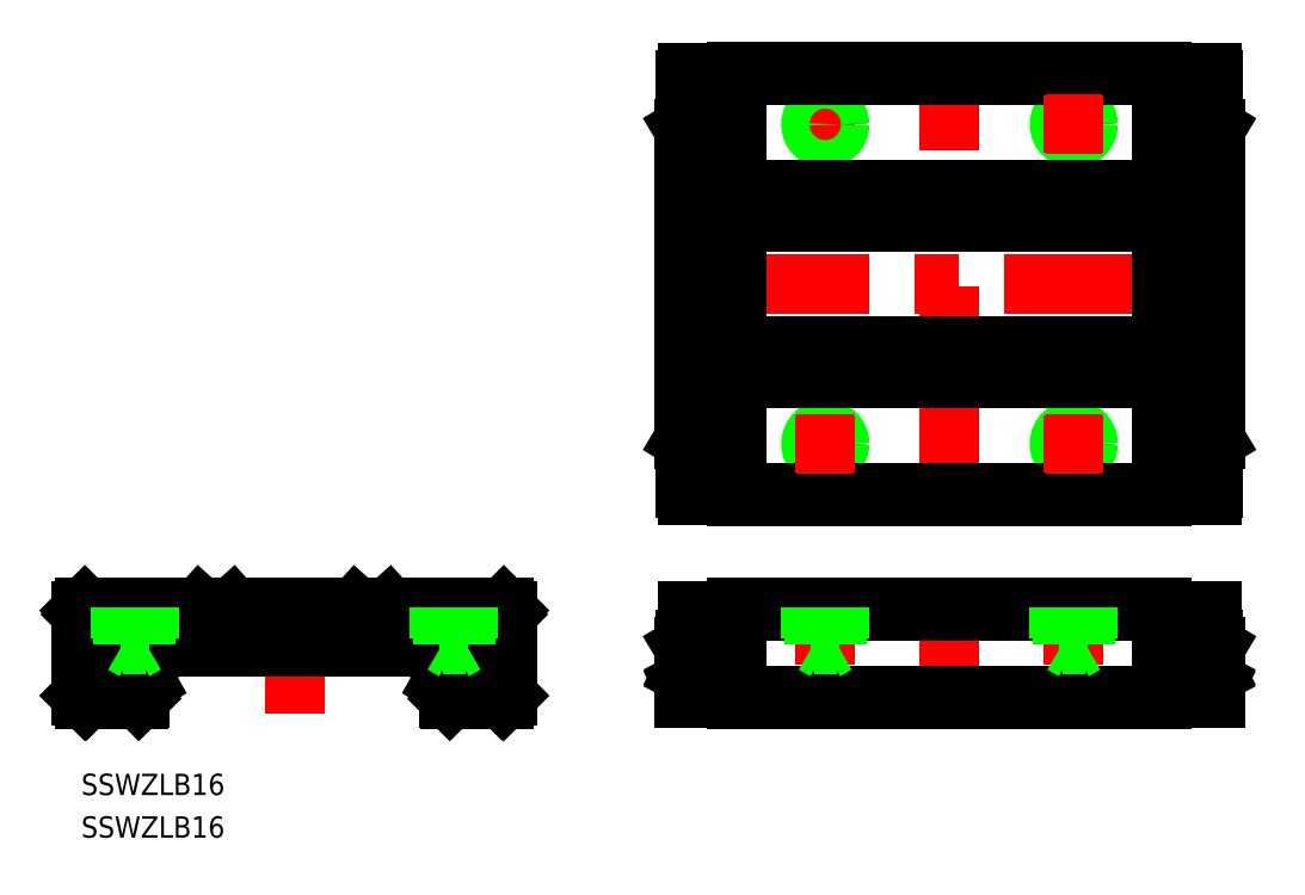
<metadata>
{"format":"dxf","ext":"dxf","renderer":"ezdxf+matplotlib","layout":"modelspace","background":"white","min_lineweight":24,"dpi":150}
</metadata>
<code>
0
SECTION
2
ENTITIES
0
LINE
8
CENTER
10
39.45
20
0
30
0
11
-39.45
21
0
31
0
0
LINE
8
CENTER
10
-61.48
20
-51.6
30
0
11
-68.48
21
-51.6
31
0
0
LINE
8
CENTER
10
-64.98
20
-55.1
30
0
11
-64.98
21
-48.1
31
0
0
LINE
8
CENTER
10
-116.1
20
-51.6
30
0
11
-123.1
21
-51.6
31
0
0
LINE
8
CENTER
10
-119.6
20
-55.1
30
0
11
-119.6
21
-48.1
31
0
0
LINE
8
CENTER
10
-92.28
20
-43.5
30
0
11
-92.28
21
-60.5
31
0
0
LINE
8
CENTER
10
-114.8
20
-43.5
30
0
11
-114.8
21
-53.43
31
0
0
LINE
8
CENTER
10
-69.78
20
-43.5
30
0
11
-69.78
21
-53.64
31
0
0
LINE
8
CENTER
10
17.5
20
-43.5
30
0
11
17.5
21
-53.64
31
0
0
LINE
8
CENTER
10
0
20
-43.5
30
0
11
-4.97e-14
21
-60.5
31
0
0
LINE
8
CENTER
10
-17.5
20
-43.5
30
0
11
-17.5
21
-53.64
31
0
0
CIRCLE
8
0
10
17.5
20
-22.5
30
0
40
1.621
0
CIRCLE
8
0
10
-17.5
20
-22.5
30
0
40
1.621
0
CIRCLE
8
0
10
17.5
20
22.5
30
0
40
1.621
0
LINE
8
CENTER
10
-13.5
20
22.5
30
0
11
-21.5
21
22.5
31
0
0
CIRCLE
8
0
10
-17.5
20
22.5
30
0
40
1.621
0
LINE
8
CENTER
10
-17.5
20
26.5
30
0
11
-17.5
21
18.5
31
0
0
LINE
8
CENTER
10
0
20
-32
30
0
11
0
21
32
31
0
0
LINE
8
0
10
-105.6
20
-45.5
30
0
11
-121.8
21
-45.5
31
0
0
LINE
8
0
10
-83.58
20
-45.5
30
0
11
-101
21
-45.5
31
0
0
LINE
8
0
10
-79.48
20
-45.95
30
0
11
-78.98
21
-45.5
31
0
0
LINE
8
0
10
-83.58
20
-45.5
30
0
11
-83.08
21
-45.95
31
0
0
LINE
8
0
10
-105.1
20
-45.95
30
0
11
-105.6
21
-45.5
31
0
0
LINE
8
0
10
-101
20
-45.5
30
0
11
-101.5
21
-45.95
31
0
0
LINE
8
0
10
-79.48
20
-45.95
30
0
11
-105.1
21
-45.95
31
0
0
LINE
8
0
10
36.95
20
29.75
30
0
11
35.95
21
29.75
31
0
0
LINE
8
0
10
36.95
20
29.25
30
0
11
35.95
21
29.25
31
0
0
LINE
8
0
10
37.15
20
28.8
30
0
11
36.95
21
28.8
31
0
0
LINE
8
0
10
35.95
20
29.3
30
0
11
29.95
21
29.3
31
0
0
LINE
8
0
10
35.95
20
29.8
30
0
11
29.95
21
29.8
31
0
0
LINE
8
0
10
36.95
20
22.23
30
0
11
37.45
21
21.93
31
0
0
LINE
8
0
10
36.95
20
20.43
30
0
11
37.45
21
20.43
31
0
0
LINE
8
0
10
36.95
20
25.8
30
0
11
37.15
21
25.8
31
0
0
LINE
8
0
10
37.15
20
25.8
30
0
11
37.15
21
28.8
31
0
0
CIRCLE
8
0
10
17.5
20
22.5
30
0
40
2
0
CIRCLE
8
0
10
-17.5
20
22.5
30
0
40
2
0
LINE
8
0
10
-36.95
20
29.25
30
0
11
-35.95
21
29.25
31
0
0
LINE
8
0
10
-36.95
20
29.75
30
0
11
-35.95
21
29.75
31
0
0
LINE
8
0
10
-36.95
20
28.8
30
0
11
-37.15
21
28.8
31
0
0
LINE
8
0
10
-36.95
20
22.23
30
0
11
-37.45
21
21.93
31
0
0
LINE
8
0
10
-36.95
20
20.43
30
0
11
-37.45
21
20.43
31
0
0
LINE
8
0
10
-37.15
20
25.8
30
0
11
-36.95
21
25.8
31
0
0
LINE
8
0
10
-37.15
20
25.8
30
0
11
-37.15
21
28.8
31
0
0
LINE
8
0
10
-35.95
20
29.3
30
0
11
-29.95
21
29.3
31
0
0
LINE
8
0
10
-35.95
20
29.8
30
0
11
-29.95
21
29.8
31
0
0
LINE
8
0
10
29.95
20
30
30
0
11
-29.95
21
30
31
0
0
LINE
8
0
10
29.95
20
29.5
30
0
11
-29.95
21
29.5
31
0
0
LINE
8
0
10
-122
20
-49.8
30
0
11
-119.6
21
-49.8
31
0
0
LINE
8
0
10
-122
20
-46.6
30
0
11
-122
21
-49.8
31
0
0
LINE
8
0
10
-121.5
20
-46.1
30
0
11
-122
21
-46.6
31
0
0
LINE
8
0
10
-121.6
20
-46
30
0
11
-122.1
21
-46.5
31
0
0
LINE
8
0
10
-121.8
20
-45.5
30
0
11
-122.3
21
-46
31
0
0
LINE
8
0
10
-122
20
-57.9
30
0
11
-121.5
21
-58.4
31
0
0
LINE
8
0
10
-122
20
-53.4
30
0
11
-122
21
-57.9
31
0
0
LINE
8
0
10
-119.6
20
-53.4
30
0
11
-122
21
-53.4
31
0
0
LINE
8
0
10
-122.1
20
-57.9
30
0
11
-121.6
21
-58.4
31
0
0
LINE
8
0
10
-122.3
20
-58
30
0
11
-121.8
21
-58.5
31
0
0
LINE
8
0
10
-122.1
20
-55.1
30
0
11
-122
21
-55.1
31
0
0
LINE
8
0
10
-122.1
20
-55.9
30
0
11
-122
21
-55.9
31
0
0
LINE
8
0
10
-122.1
20
-46.5
30
0
11
-122.1
21
-57.9
31
0
0
LINE
8
0
10
-122.3
20
-46
30
0
11
-122.3
21
-58
31
0
0
LINE
8
0
10
-121.8
20
-49.8
30
0
11
-121.8
21
-53.4
31
0
0
ARC
8
0
10
-112.7
20
-52.57
30
0
40
1.5
50
90
51
180
0
LINE
8
0
10
-112.7
20
-50.77
30
0
11
-112.7
21
-51.07
31
0
0
LINE
8
0
10
-114.5
20
-52.57
30
0
11
-114.2
21
-52.57
31
0
0
ARC
8
0
10
-112.7
20
-52.57
30
0
40
1.8
50
90
51
180
0
LINE
8
0
10
-114.2
20
-58.4
30
0
11
-114.2
21
-57.26
31
0
0
ARC
8
0
10
-113.2
20
-57.26
30
0
40
1
50
120
51
180
0
LINE
8
0
10
-113.7
20
-56.4
30
0
11
-113.2
21
-56.11
31
0
0
ARC
8
0
10
-113.5
20
-55.5
30
0
40
0.7
50
300
51
60
0
LINE
8
0
10
-113.2
20
-54.89
30
0
11
-113.7
21
-54.6
31
0
0
ARC
8
0
10
-113.2
20
-53.74
30
0
40
1
50
180
51
240
0
LINE
8
0
10
-114.5
20
-57.26
30
0
11
-114.2
21
-57.26
31
0
0
ARC
8
0
10
-113.2
20
-57.26
30
0
40
1.3
50
120
51
180
0
LINE
8
0
10
-113.9
20
-56.14
30
0
11
-113.7
21
-56.4
31
0
0
LINE
8
0
10
-114.5
20
-58.4
30
0
11
-114.5
21
-57.26
31
0
0
LINE
8
0
10
-113.3
20
-55.15
30
0
11
-113.2
21
-54.89
31
0
0
LINE
8
0
10
-113.3
20
-55.15
30
0
11
-113.9
21
-54.86
31
0
0
LINE
8
0
10
-113.9
20
-54.86
30
0
11
-113.7
21
-54.6
31
0
0
LINE
8
0
10
-113.3
20
-55.85
30
0
11
-113.2
21
-56.11
31
0
0
LINE
8
0
10
-113.9
20
-56.14
30
0
11
-113.3
21
-55.85
31
0
0
ARC
8
0
10
-113.2
20
-53.74
30
0
40
1.3
50
180
51
240
0
LINE
8
0
10
-114.5
20
-53.74
30
0
11
-114.2
21
-53.74
31
0
0
LINE
8
0
10
-114.2
20
-58.5
30
0
11
-114.1
21
-58.4
31
0
0
LINE
8
0
10
-114.2
20
-53.74
30
0
11
-114.2
21
-52.57
31
0
0
LINE
8
0
10
-114.5
20
-53.74
30
0
11
-114.5
21
-52.57
31
0
0
ARC
8
0
10
-119.6
20
-51.6
30
0
40
1.8
50
270
51
90
0
LINE
8
0
10
-121.6
20
-58.4
30
0
11
-114.1
21
-58.4
31
0
0
CIRCLE
8
0
10
-119.6
20
-51.6
30
0
40
1.5
0
LINE
8
0
10
-121.8
20
-58.5
30
0
11
-114.2
21
-58.5
31
0
0
LINE
8
0
10
37.45
20
0
30
0
11
36.95
21
0
31
0
0
LINE
8
0
10
37.15
20
-25.8
30
0
11
37.15
21
-28.8
31
0
0
LINE
8
0
10
36.95
20
-29.25
30
0
11
35.95
21
-29.25
31
0
0
LINE
8
0
10
36.95
20
-29.75
30
0
11
35.95
21
-29.75
31
0
0
LINE
8
0
10
37.45
20
-21.93
30
0
11
37.45
21
21.93
31
0
0
LINE
8
0
10
36.95
20
-22.23
30
0
11
37.45
21
-21.93
31
0
0
LINE
8
0
10
36.95
20
-20.43
30
0
11
37.45
21
-20.43
31
0
0
LINE
8
0
10
36.95
20
-28.8
30
0
11
37.15
21
-28.8
31
0
0
LINE
8
0
10
37.15
20
-25.8
30
0
11
36.95
21
-25.8
31
0
0
LINE
8
0
10
35.95
20
-29.3
30
0
11
29.95
21
-29.3
31
0
0
LINE
8
0
10
35.95
20
-29.8
30
0
11
29.95
21
-29.8
31
0
0
LINE
8
0
10
37.15
20
-50.1
30
0
11
37.15
21
-53.1
31
0
0
LINE
8
0
10
36.95
20
-46.6
30
0
11
35.95
21
-46.6
31
0
0
LINE
8
0
10
36.95
20
-49.8
30
0
11
35.95
21
-49.8
31
0
0
LINE
8
0
10
36.95
20
-46.1
30
0
11
35.95
21
-46.1
31
0
0
LINE
8
0
10
36.95
20
-53.4
30
0
11
35.95
21
-53.4
31
0
0
LINE
8
0
10
36.95
20
-50.1
30
0
11
36.95
21
-46.1
31
0
0
LINE
8
0
10
36.95
20
-53.74
30
0
11
37.45
21
-53.74
31
0
0
LINE
8
0
10
36.55
20
-53.1
30
0
11
37.15
21
-53.1
31
0
0
LINE
8
0
10
37.15
20
-50.1
30
0
11
36.55
21
-50.1
31
0
0
LINE
8
0
10
36.55
20
-49.8
30
0
11
36.55
21
-53.4
31
0
0
LINE
8
0
10
37.15
20
-52.57
30
0
11
37.45
21
-52.57
31
0
0
LINE
8
0
10
37.15
20
-50.89
30
0
11
37.45
21
-51.07
31
0
0
LINE
8
0
10
35.95
20
-46.5
30
0
11
29.95
21
-46.5
31
0
0
LINE
8
0
10
36.95
20
-53.1
30
0
11
36.95
21
-58.4
31
0
0
LINE
8
0
10
36.95
20
-57.26
30
0
11
37.45
21
-57.26
31
0
0
LINE
8
0
10
36.95
20
-56.14
30
0
11
37.45
21
-56.4
31
0
0
LINE
8
0
10
37.45
20
-58.4
30
0
11
37.45
21
-51.07
31
0
0
LINE
8
0
10
36.95
20
-55.15
30
0
11
37.45
21
-54.89
31
0
0
LINE
8
0
10
36.95
20
-55.85
30
0
11
37.45
21
-56.11
31
0
0
LINE
8
0
10
33.75
20
-55.85
30
0
11
33.75
21
-55.15
31
0
0
ARC
8
0
10
35.6
20
-55.5
30
0
40
0.35
50
270
51
90
0
LINE
8
0
10
35.95
20
-46
30
0
11
35.95
21
-58.4
31
0
0
LINE
8
0
10
33.25
20
-55.9
30
0
11
35.95
21
-55.9
31
0
0
LINE
8
0
10
33.25
20
-55.1
30
0
11
35.95
21
-55.1
31
0
0
LINE
8
0
10
33.25
20
-55.9
30
0
11
33.25
21
-55.1
31
0
0
LINE
8
0
10
34.69
20
-55.9
30
0
11
34.69
21
-55.85
31
0
0
LINE
8
0
10
35.15
20
-55.9
30
0
11
35.15
21
-55.85
31
0
0
LINE
8
0
10
35.15
20
-55.15
30
0
11
35.15
21
-55.1
31
0
0
LINE
8
0
10
33.75
20
-55.85
30
0
11
35.6
21
-55.85
31
0
0
LINE
8
0
10
35.6
20
-55.15
30
0
11
33.75
21
-55.15
31
0
0
LINE
8
0
10
34.55
20
-55.85
30
0
11
34.55
21
-55.15
31
0
0
LINE
8
0
10
34.69
20
-55.15
30
0
11
34.69
21
-55.1
31
0
0
LINE
8
0
10
29.95
20
-45.5
30
0
11
29.95
21
-58.5
31
0
0
LINE
8
0
10
36.95
20
-57.9
30
0
11
29.95
21
-57.9
31
0
0
LINE
8
0
10
37.45
20
-58.4
30
0
11
29.95
21
-58.4
31
0
0
LINE
8
0
10
36.95
20
-54.86
30
0
11
37.45
21
-54.6
31
0
0
CIRCLE
8
0
10
17.5
20
-22.5
30
0
40
2
0
CIRCLE
8
0
10
-17.5
20
-22.5
30
0
40
2
0
LINE
8
0
10
-37.45
20
0
30
0
11
-36.95
21
0
31
0
0
LINE
8
0
10
-37.15
20
-25.8
30
0
11
-37.15
21
-28.8
31
0
0
LINE
8
0
10
-36.95
20
-29.25
30
0
11
-35.95
21
-29.25
31
0
0
LINE
8
0
10
-36.95
20
-29.75
30
0
11
-35.95
21
-29.75
31
0
0
LINE
8
0
10
-36.95
20
-22.23
30
0
11
-37.45
21
-21.93
31
0
0
LINE
8
0
10
-37.45
20
-21.93
30
0
11
-37.45
21
21.93
31
0
0
LINE
8
0
10
-36.95
20
-20.43
30
0
11
-37.45
21
-20.43
31
0
0
LINE
8
0
10
-36.95
20
-25.8
30
0
11
-37.15
21
-25.8
31
0
0
LINE
8
0
10
-37.15
20
-28.8
30
0
11
-36.95
21
-28.8
31
0
0
LINE
8
0
10
-35.95
20
-29.3
30
0
11
-29.95
21
-29.3
31
0
0
LINE
8
0
10
-35.95
20
-29.8
30
0
11
-29.95
21
-29.8
31
0
0
LINE
8
0
10
-29.95
20
-45.5
30
0
11
-29.95
21
-58.5
31
0
0
LINE
8
0
10
-37.15
20
-50.1
30
0
11
-37.15
21
-53.1
31
0
0
LINE
8
0
10
-36.95
20
-53.4
30
0
11
-35.95
21
-53.4
31
0
0
LINE
8
0
10
-36.95
20
-46.6
30
0
11
-35.95
21
-46.6
31
0
0
LINE
8
0
10
-36.95
20
-46.1
30
0
11
-35.95
21
-46.1
31
0
0
LINE
8
0
10
-36.95
20
-49.8
30
0
11
-35.95
21
-49.8
31
0
0
LINE
8
0
10
-36.95
20
-50.1
30
0
11
-36.95
21
-46.1
31
0
0
LINE
8
0
10
-36.95
20
-53.74
30
0
11
-37.45
21
-53.74
31
0
0
LINE
8
0
10
-36.55
20
-50.1
30
0
11
-37.15
21
-50.1
31
0
0
LINE
8
0
10
-37.15
20
-53.1
30
0
11
-36.55
21
-53.1
31
0
0
LINE
8
0
10
-37.15
20
-52.57
30
0
11
-37.45
21
-52.57
31
0
0
LINE
8
0
10
-37.15
20
-50.89
30
0
11
-37.45
21
-51.07
31
0
0
LINE
8
0
10
-36.55
20
-49.8
30
0
11
-36.55
21
-53.4
31
0
0
LINE
8
0
10
-33.75
20
-55.15
30
0
11
-33.75
21
-55.85
31
0
0
ARC
8
0
10
-35.6
20
-55.5
30
0
40
0.35
50
90
51
270
0
LINE
8
0
10
-36.95
20
-53.1
30
0
11
-36.95
21
-58.4
31
0
0
LINE
8
0
10
-36.95
20
-57.26
30
0
11
-37.45
21
-57.26
31
0
0
LINE
8
0
10
-36.95
20
-56.14
30
0
11
-37.45
21
-56.4
31
0
0
LINE
8
0
10
-37.45
20
-58.4
30
0
11
-37.45
21
-51.07
31
0
0
LINE
8
0
10
-36.95
20
-55.85
30
0
11
-37.45
21
-56.11
31
0
0
LINE
8
0
10
-36.95
20
-55.15
30
0
11
-37.45
21
-54.89
31
0
0
LINE
8
0
10
-35.95
20
-46
30
0
11
-35.95
21
-58.4
31
0
0
LINE
8
0
10
-33.25
20
-55.1
30
0
11
-35.95
21
-55.1
31
0
0
LINE
8
0
10
-33.25
20
-55.9
30
0
11
-33.25
21
-55.1
31
0
0
LINE
8
0
10
-33.25
20
-55.9
30
0
11
-35.95
21
-55.9
31
0
0
LINE
8
0
10
-34.69
20
-55.9
30
0
11
-34.69
21
-55.85
31
0
0
LINE
8
0
10
-35.15
20
-55.9
30
0
11
-35.15
21
-55.85
31
0
0
LINE
8
0
10
-35.15
20
-55.15
30
0
11
-35.15
21
-55.1
31
0
0
LINE
8
0
10
-33.75
20
-55.15
30
0
11
-35.6
21
-55.15
31
0
0
LINE
8
0
10
-35.6
20
-55.85
30
0
11
-33.75
21
-55.85
31
0
0
LINE
8
0
10
-34.55
20
-55.15
30
0
11
-34.55
21
-55.85
31
0
0
LINE
8
0
10
-34.69
20
-55.15
30
0
11
-34.69
21
-55.1
31
0
0
LINE
8
0
10
-36.95
20
-54.86
30
0
11
-37.45
21
-54.6
31
0
0
LINE
8
0
10
-35.95
20
-46.5
30
0
11
-29.95
21
-46.5
31
0
0
LINE
8
0
10
-37.45
20
-58.4
30
0
11
-29.95
21
-58.4
31
0
0
LINE
8
0
10
-36.95
20
-57.9
30
0
11
-29.95
21
-57.9
31
0
0
LINE
8
0
10
29.95
20
-29.5
30
0
11
-29.95
21
-29.5
31
0
0
LINE
8
0
10
29.95
20
-30
30
0
11
-29.95
21
-30
31
0
0
LINE
8
0
10
29.95
20
-45.5
30
0
11
-29.95
21
-45.5
31
0
0
LINE
8
0
10
35.95
20
-46
30
0
11
-35.95
21
-46
31
0
0
LINE
8
0
10
29.95
20
-58
30
0
11
-29.95
21
-58
31
0
0
LINE
8
0
10
29.95
20
-58.5
30
0
11
-29.95
21
-58.5
31
0
0
LINE
8
0
10
29.95
20
-8.7
30
0
11
-29.95
21
-8.7
31
0
0
LINE
8
0
10
29.95
20
8.7
30
0
11
-29.95
21
8.7
31
0
0
LINE
8
0
10
29.95
20
-13.3
30
0
11
-29.95
21
-13.3
31
0
0
LINE
8
0
10
29.95
20
13.3
30
0
11
-29.95
21
13.3
31
0
0
LINE
8
0
10
29.95
20
12.8
30
0
11
-29.95
21
12.8
31
0
0
LINE
8
0
10
29.95
20
9.2
30
0
11
-29.95
21
9.2
31
0
0
LINE
8
0
10
29.95
20
-9.2
30
0
11
-29.95
21
-9.2
31
0
0
LINE
8
0
10
29.95
20
-12.8
30
0
11
-29.95
21
-12.8
31
0
0
LINE
8
0
10
-92.28
20
-51.07
30
0
11
-92.28
21
-50.77
31
0
0
CIRCLE
8
0
10
-64.98
20
-51.6
30
0
40
1.5
0
ARC
8
0
10
-71.85
20
-52.57
30
0
40
1.5
50
0
51
90
0
LINE
8
0
10
-71.85
20
-50.77
30
0
11
-71.85
21
-51.07
31
0
0
ARC
8
0
10
-71.85
20
-52.57
30
0
40
1.8
50
0.000832
51
90
0
LINE
8
0
10
-70.05
20
-52.57
30
0
11
-70.35
21
-52.57
31
0
0
LINE
8
0
10
-62.53
20
-46.6
30
0
11
-62.53
21
-49.8
31
0
0
LINE
8
0
10
-63.03
20
-46.1
30
0
11
-62.53
21
-46.6
31
0
0
LINE
8
0
10
-62.53
20
-49.8
30
0
11
-64.98
21
-49.8
31
0
0
LINE
8
0
10
-62.98
20
-46
30
0
11
-62.48
21
-46.5
31
0
0
LINE
8
0
10
-62.78
20
-45.5
30
0
11
-62.28
21
-46
31
0
0
ARC
8
0
10
-71.35
20
-53.74
30
0
40
1
50
300
51
0
0
LINE
8
0
10
-71.35
20
-54.89
30
0
11
-70.85
21
-54.6
31
0
0
ARC
8
0
10
-71
20
-55.5
30
0
40
0.7
50
120
51
240
0
LINE
8
0
10
-70.85
20
-56.4
30
0
11
-71.35
21
-56.11
31
0
0
ARC
8
0
10
-71.35
20
-57.26
30
0
40
1
50
0
51
60
0
LINE
8
0
10
-70.35
20
-58.4
30
0
11
-70.35
21
-57.26
31
0
0
LINE
8
0
10
-70.05
20
-58.4
30
0
11
-70.05
21
-57.26
31
0
0
LINE
8
0
10
-70.05
20
-57.26
30
0
11
-70.35
21
-57.26
31
0
0
ARC
8
0
10
-71.35
20
-57.26
30
0
40
1.3
50
0
51
60
0
LINE
8
0
10
-70.7
20
-56.14
30
0
11
-70.85
21
-56.4
31
0
0
LINE
8
0
10
-71.2
20
-55.85
30
0
11
-71.35
21
-56.11
31
0
0
LINE
8
0
10
-71.2
20
-55.15
30
0
11
-71.35
21
-54.89
31
0
0
LINE
8
0
10
-71.2
20
-55.15
30
0
11
-70.7
21
-54.86
31
0
0
LINE
8
0
10
-70.7
20
-54.86
30
0
11
-70.85
21
-54.6
31
0
0
LINE
8
0
10
-70.7
20
-56.14
30
0
11
-71.2
21
-55.85
31
0
0
ARC
8
0
10
-71.35
20
-53.74
30
0
40
1.3
50
300
51
0
0
LINE
8
0
10
-70.05
20
-53.74
30
0
11
-70.35
21
-53.74
31
0
0
LINE
8
0
10
-64.98
20
-53.4
30
0
11
-62.53
21
-53.4
31
0
0
LINE
8
0
10
-62.53
20
-53.4
30
0
11
-62.53
21
-57.9
31
0
0
LINE
8
0
10
-62.53
20
-57.9
30
0
11
-63.03
21
-58.4
31
0
0
LINE
8
0
10
-62.98
20
-58.4
30
0
11
-70.48
21
-58.4
31
0
0
LINE
8
0
10
-62.48
20
-57.9
30
0
11
-62.98
21
-58.4
31
0
0
LINE
8
0
10
-62.28
20
-58
30
0
11
-62.78
21
-58.5
31
0
0
LINE
8
0
10
-62.78
20
-58.5
30
0
11
-70.38
21
-58.5
31
0
0
LINE
8
0
10
-62.48
20
-55.1
30
0
11
-62.53
21
-55.1
31
0
0
LINE
8
0
10
-62.48
20
-55.9
30
0
11
-62.53
21
-55.9
31
0
0
LINE
8
0
10
-70.38
20
-58.5
30
0
11
-70.48
21
-58.4
31
0
0
LINE
8
0
10
-70.35
20
-53.74
30
0
11
-70.35
21
-52.57
31
0
0
LINE
8
0
10
-70.05
20
-53.74
30
0
11
-70.05
21
-52.57
31
0
0
ARC
8
0
10
-64.98
20
-51.6
30
0
40
1.8
50
90
51
270
0
LINE
8
0
10
-62.48
20
-46.5
30
0
11
-62.48
21
-57.9
31
0
0
LINE
8
0
10
-62.28
20
-46
30
0
11
-62.28
21
-58
31
0
0
LINE
8
0
10
-62.73
20
-49.8
30
0
11
-62.73
21
-53.4
31
0
0
LINE
8
0
10
-71.85
20
-51.07
30
0
11
-112.7
21
-51.07
31
0
0
LINE
8
0
10
-71.85
20
-50.77
30
0
11
-112.7
21
-50.77
31
0
0
LINE
8
0
10
36.95
20
-29.75
30
0
11
36.95
21
29.75
31
0
0
LINE
8
0
10
35.95
20
-29.8
30
0
11
35.95
21
29.8
31
0
0
LINE
8
0
10
-36.95
20
-29.75
30
0
11
-36.95
21
29.75
31
0
0
LINE
8
0
10
-35.95
20
-29.8
30
0
11
-35.95
21
29.8
31
0
0
LINE
8
0
10
-29.95
20
-30
30
0
11
-29.95
21
30
31
0
0
LINE
8
0
10
29.95
20
-30
30
0
11
29.95
21
30
31
0
0
LINE
8
0
10
-63.03
20
-46.1
30
0
11
-121.5
21
-46.1
31
0
0
LINE
8
0
10
-62.98
20
-46
30
0
11
-121.6
21
-46
31
0
0
LINE
8
0
10
-62.78
20
-45.5
30
0
11
-78.98
21
-45.5
31
0
0
TEXT
8
0
10
-122.3
20
-78
30
0
40
3
1
SSWZLB16
0
TEXT
8
0
10
-122.3
20
-72
30
0
40
3
1
SSWZLB16
0
LINE
8
0
10
-19.5
20
-50
30
0
11
-15.5
21
-50
31
0
0
LINE
8
0
10
-15.5
20
-45.5
30
0
11
-15.5
21
-50
31
0
0
LINE
8
0
10
-19.5
20
-45.5
30
0
11
-19.5
21
-50
31
0
0
LINE
8
0
10
15.5
20
-50
30
0
11
19.5
21
-50
31
0
0
LINE
8
0
10
19.5
20
-45.5
30
0
11
19.5
21
-50
31
0
0
LINE
8
0
10
15.5
20
-45.5
30
0
11
15.5
21
-50
31
0
0
LINE
8
0
10
-113.2
20
-45.5
30
0
11
-113.2
21
-50.7
31
0
0
LINE
8
0
10
-113.2
20
-50.7
30
0
11
-116.4
21
-50.7
31
0
0
LINE
8
0
10
-113.2
20
-50.7
30
0
11
-114.8
21
-51.64
31
0
0
LINE
8
0
10
-116.8
20
-50
30
0
11
-112.8
21
-50
31
0
0
LINE
8
0
10
-112.8
20
-45.5
30
0
11
-112.8
21
-50
31
0
0
LINE
8
0
10
-116.4
20
-45.5
30
0
11
-116.4
21
-50.7
31
0
0
LINE
8
0
10
-116.4
20
-50.7
30
0
11
-114.8
21
-51.64
31
0
0
LINE
8
0
10
-116.8
20
-45.5
30
0
11
-116.8
21
-50
31
0
0
LINE
8
0
10
-71.78
20
-50
30
0
11
-67.78
21
-50
31
0
0
LINE
8
0
10
-67.78
20
-45.5
30
0
11
-67.78
21
-50
31
0
0
LINE
8
0
10
-71.78
20
-45.5
30
0
11
-71.78
21
-50
31
0
0
LINE
8
CENTER
10
-13.5
20
-22.5
30
0
11
-21.5
21
-22.5
31
0
0
LINE
8
CENTER
10
-17.5
20
-18.5
30
0
11
-17.5
21
-26.5
31
0
0
LINE
8
CENTER
10
21.5
20
-22.5
30
0
11
13.5
21
-22.5
31
0
0
LINE
8
CENTER
10
17.5
20
-18.5
30
0
11
17.5
21
-26.5
31
0
0
LINE
8
CENTER
10
21.5
20
22.5
30
0
11
13.5
21
22.5
31
0
0
LINE
8
CENTER
10
17.5
20
26.5
30
0
11
17.5
21
18.5
31
0
0
LINE
8
0
10
-68.15
20
-50.7
30
0
11
-71.4
21
-50.7
31
0
0
LINE
8
0
10
-68.15
20
-50.7
30
0
11
-69.78
21
-51.64
31
0
0
LINE
8
0
10
-68.15
20
-45.5
30
0
11
-68.15
21
-50.7
31
0
0
LINE
8
0
10
-71.4
20
-50.7
30
0
11
-69.78
21
-51.64
31
0
0
LINE
8
0
10
-71.4
20
-45.5
30
0
11
-71.4
21
-50.7
31
0
0
LINE
8
0
10
-15.88
20
-50.7
30
0
11
-19.12
21
-50.7
31
0
0
LINE
8
0
10
-15.88
20
-50.7
30
0
11
-17.5
21
-51.64
31
0
0
LINE
8
0
10
-15.88
20
-45.5
30
0
11
-15.88
21
-50.7
31
0
0
LINE
8
0
10
-19.12
20
-50.7
30
0
11
-17.5
21
-51.64
31
0
0
LINE
8
0
10
-19.12
20
-45.5
30
0
11
-19.12
21
-50.7
31
0
0
LINE
8
0
10
19.12
20
-50.7
30
0
11
15.88
21
-50.7
31
0
0
LINE
8
0
10
19.12
20
-50.7
30
0
11
17.5
21
-51.64
31
0
0
LINE
8
0
10
19.12
20
-45.5
30
0
11
19.12
21
-50.7
31
0
0
LINE
8
0
10
15.88
20
-50.7
30
0
11
17.5
21
-51.64
31
0
0
LINE
8
0
10
15.88
20
-45.5
30
0
11
15.88
21
-50.7
31
0
0
ENDSEC
0
EOF

</code>
